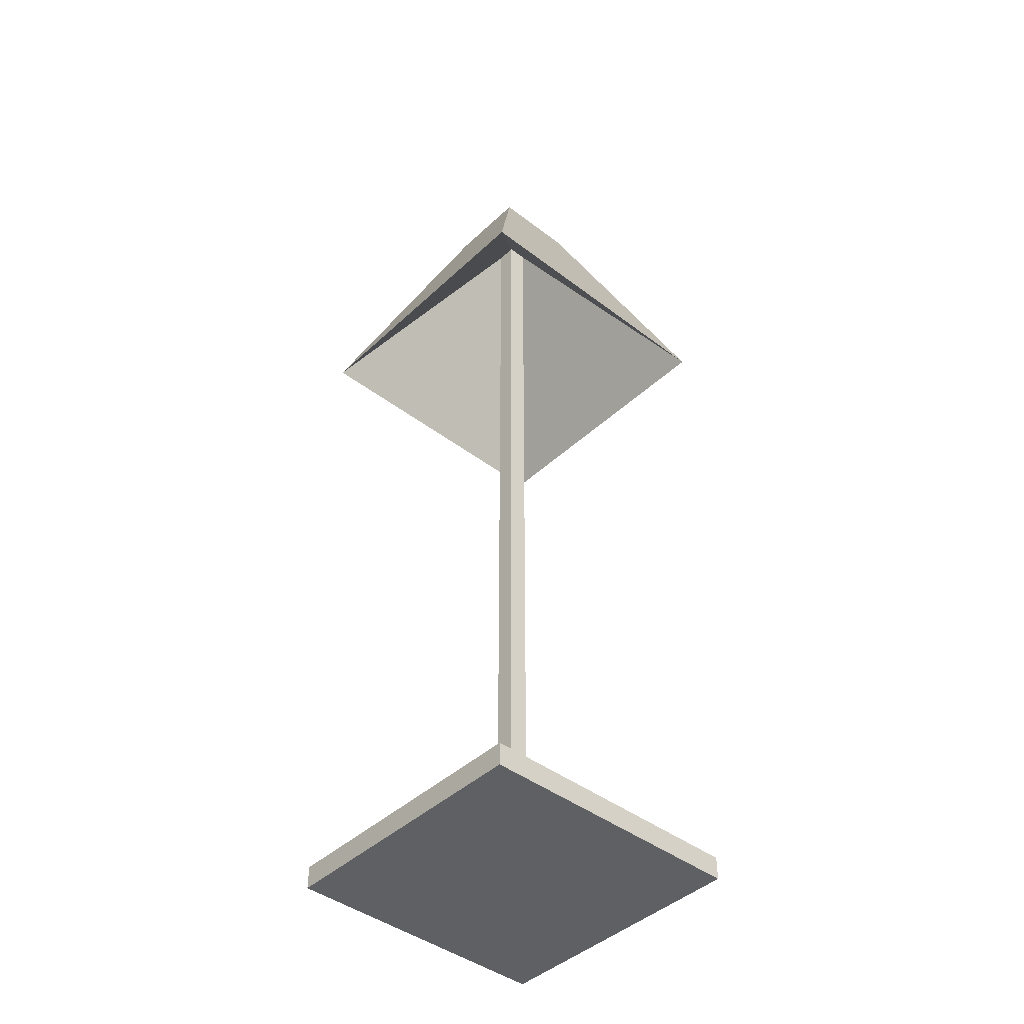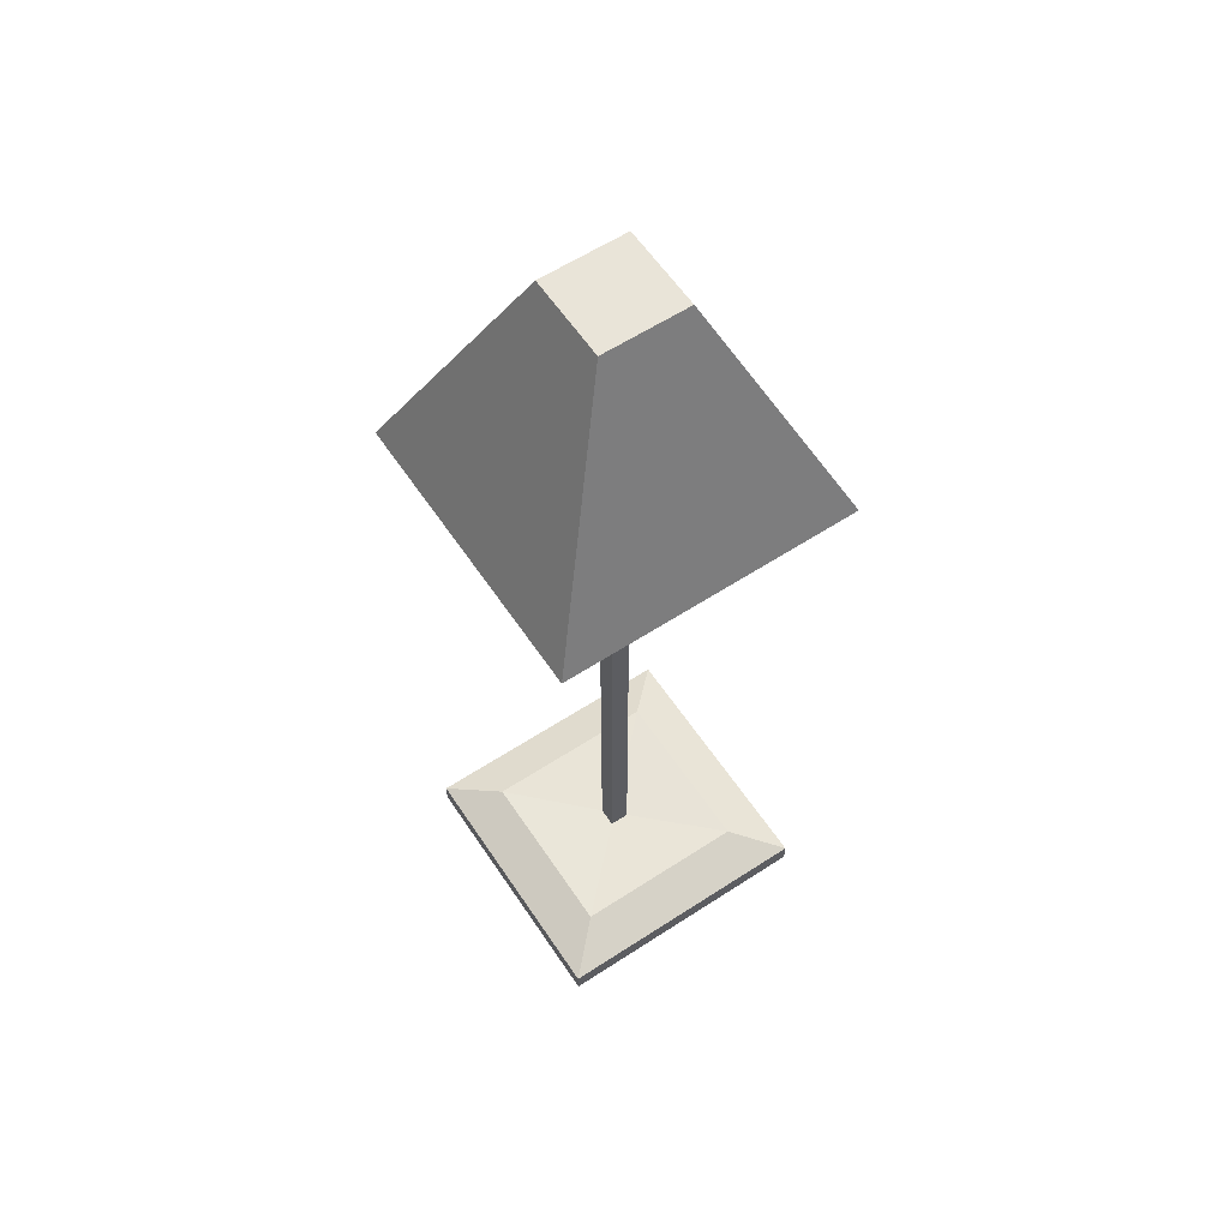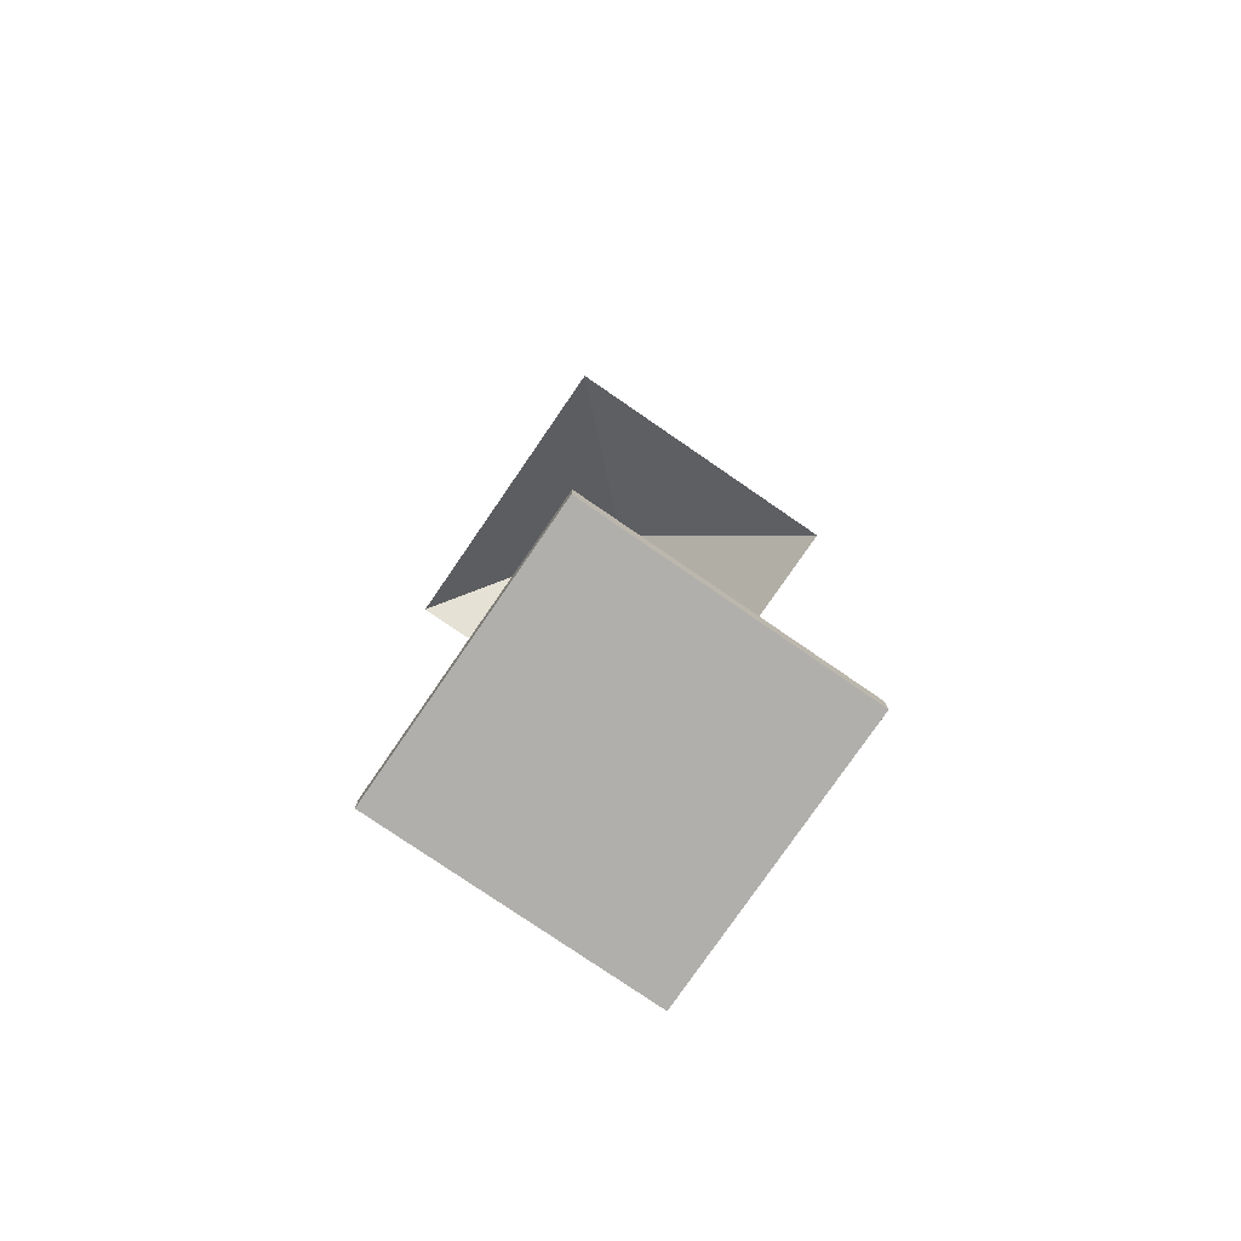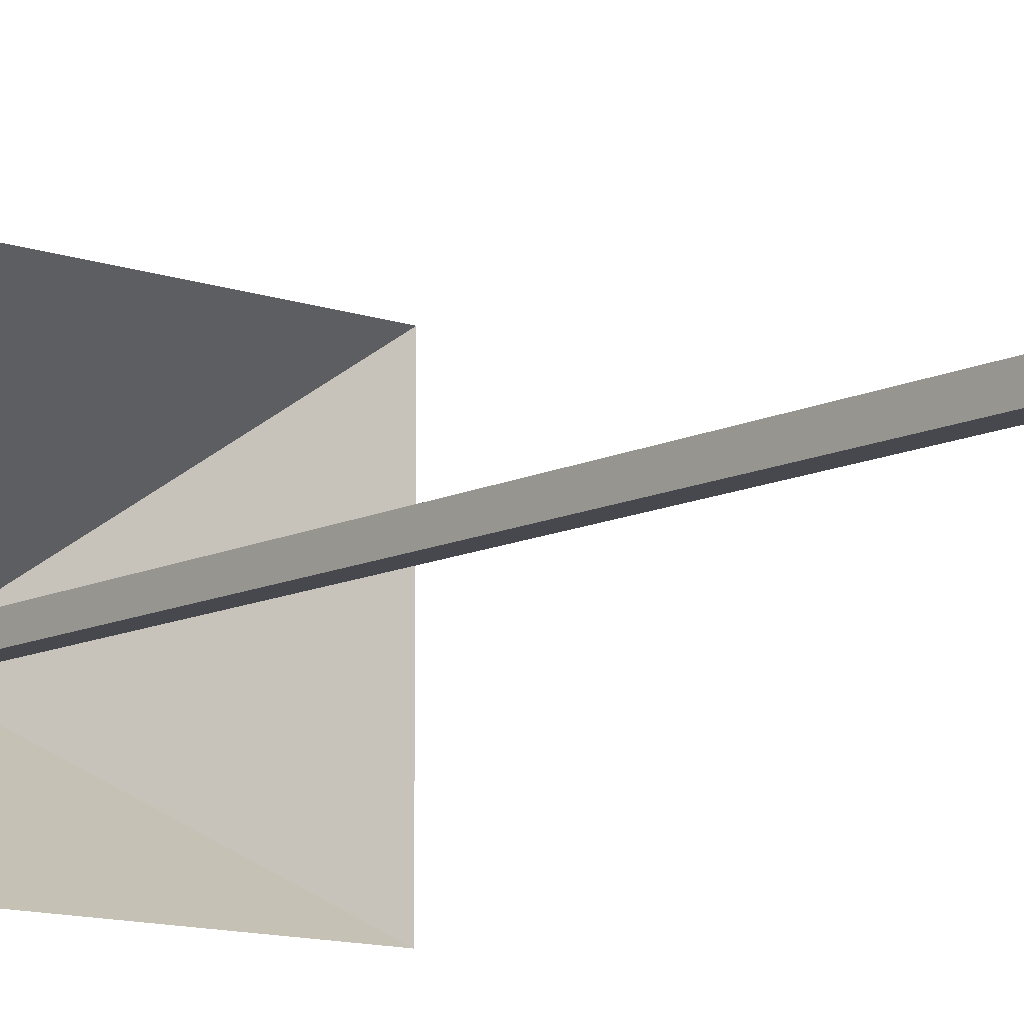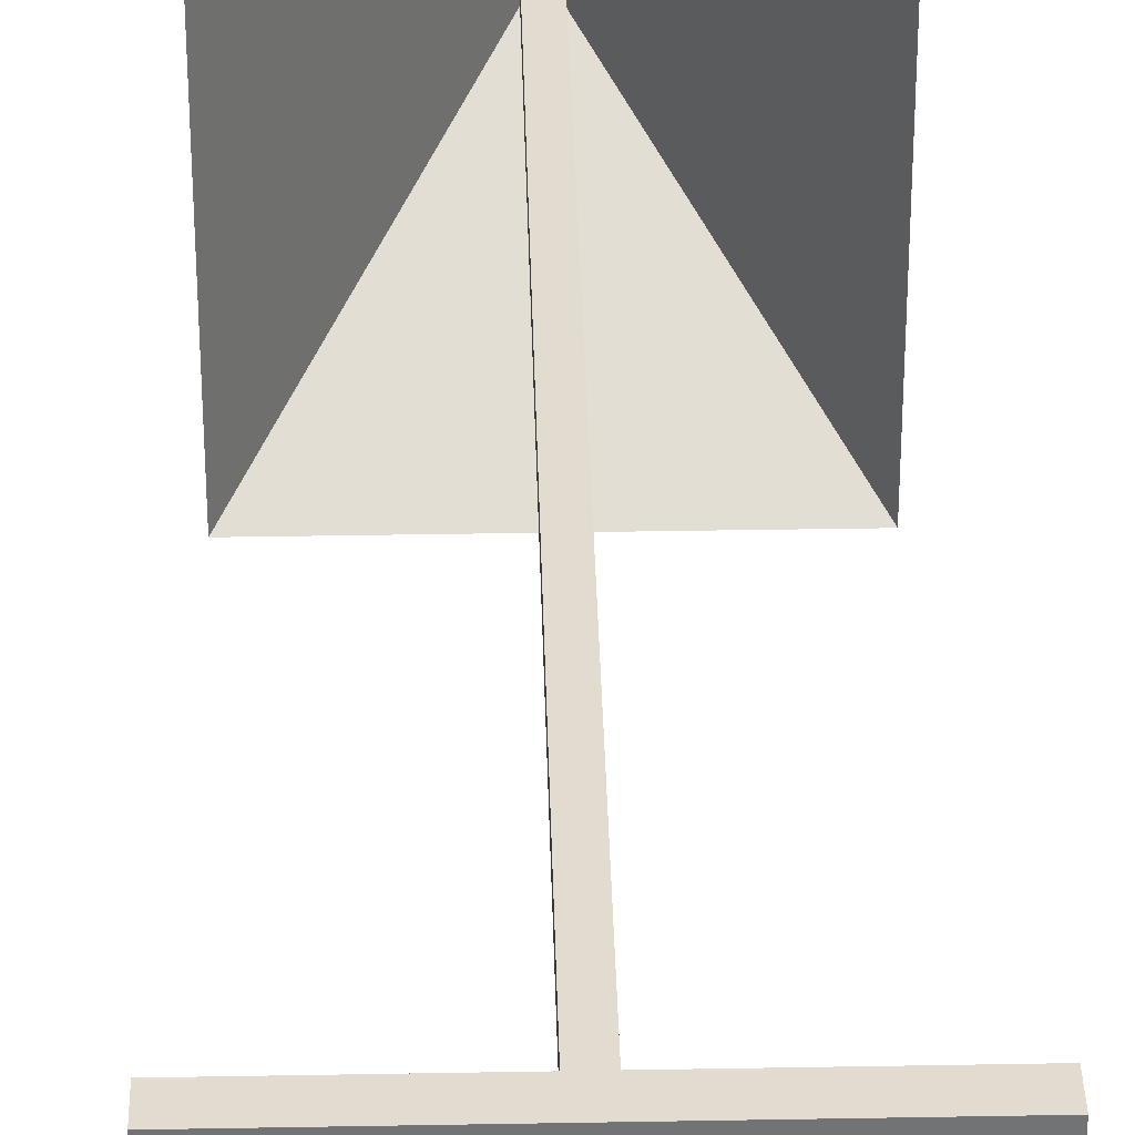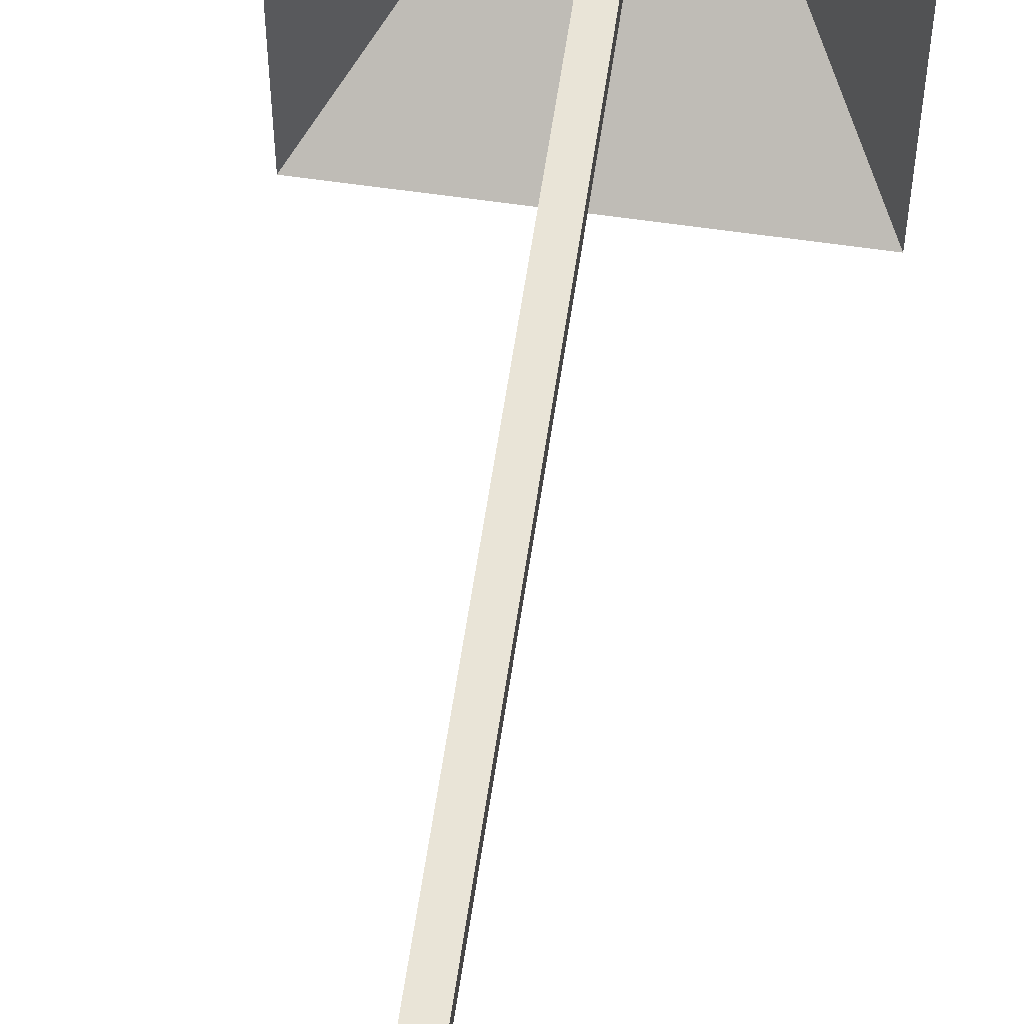
<metadata>
{"format":"obj","ext":"obj","renderer":"f3d","projection":"perspective","resolution":1024,"background":"white","views":[{"elev":-43.1,"azim":47.8,"up":"+Y"},{"elev":60.0,"azim":56.3,"up":"+Y"},{"elev":-78.1,"azim":145.5,"up":"+Y"},{"elev":-11.7,"azim":-40.3,"up":"+Z"},{"elev":34.4,"azim":-1.4,"up":"+Z"},{"elev":61.0,"azim":8.4,"up":"+Z"}]}
</metadata>
<code>
g default
v -0.5 0 0.5064
v 0.5 0 0.5064
v -0.5 0.08414 0.5064
v 0.5 0.08414 0.5064
v -0.5 0.08414 -0.5064
v 0.5 0.08414 -0.5064
v -0.5 0 -0.5064
v 0.5 0 -0.5064
v -0.3304 0.1491 0.3346
v 0.3304 0.1491 0.3346
v 0.3304 0.1491 -0.3346
v -0.3304 0.1491 -0.3346
v -0.0362 0.1381 0.03666
v 0.0362 0.1381 0.03666
v 0.0362 0.1381 -0.03666
v -0.0362 0.1381 -0.03666
v -0.0362 3.421 0.03666
v 0.0362 3.421 0.03666
v 0.0362 3.421 -0.03666
v -0.0362 3.421 -0.03666
v -0.534 2.647 0.5408
v 0.534 2.647 0.5408
v 0.534 2.647 -0.5408
v -0.534 2.647 -0.5408
v -0.1555 3.523 0.1574
v 0.1555 3.523 0.1574
v 0.1555 3.523 -0.1574
v -0.1555 3.523 -0.1574
g pCube1
f 1 2 4 3
f 25 26 27 28
f 5 6 8 7
f 7 8 2 1
f 2 8 6 4
f 7 1 3 5
f 3 4 10 9
f 4 6 11 10
f 6 5 12 11
f 5 3 9 12
f 9 10 14 13
f 10 11 15 14
f 11 12 16 15
f 12 9 13 16
f 13 14 18 17
f 14 15 19 18
f 15 16 20 19
f 16 13 17 20
f 17 18 22 21
f 18 19 23 22
f 19 20 24 23
f 20 17 21 24
f 21 22 26 25
f 22 23 27 26
f 23 24 28 27
f 24 21 25 28

</code>
